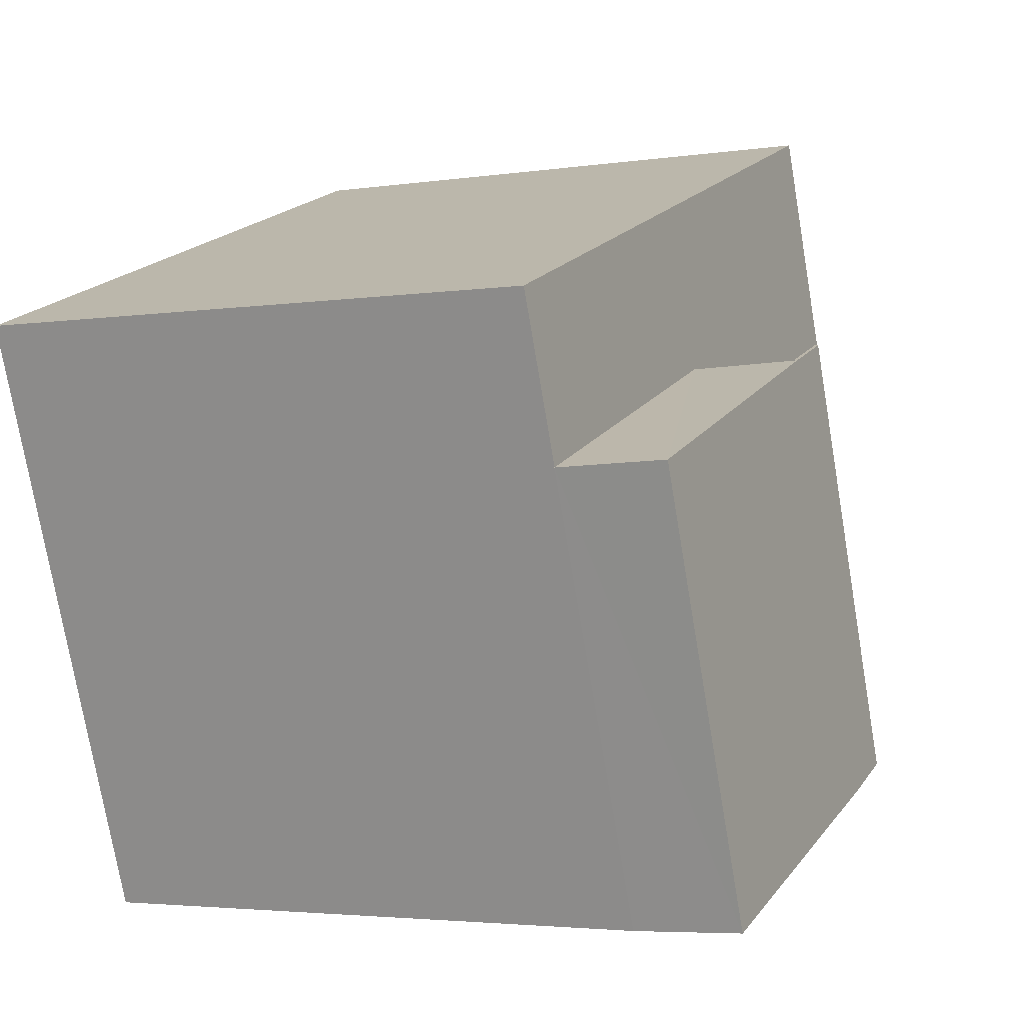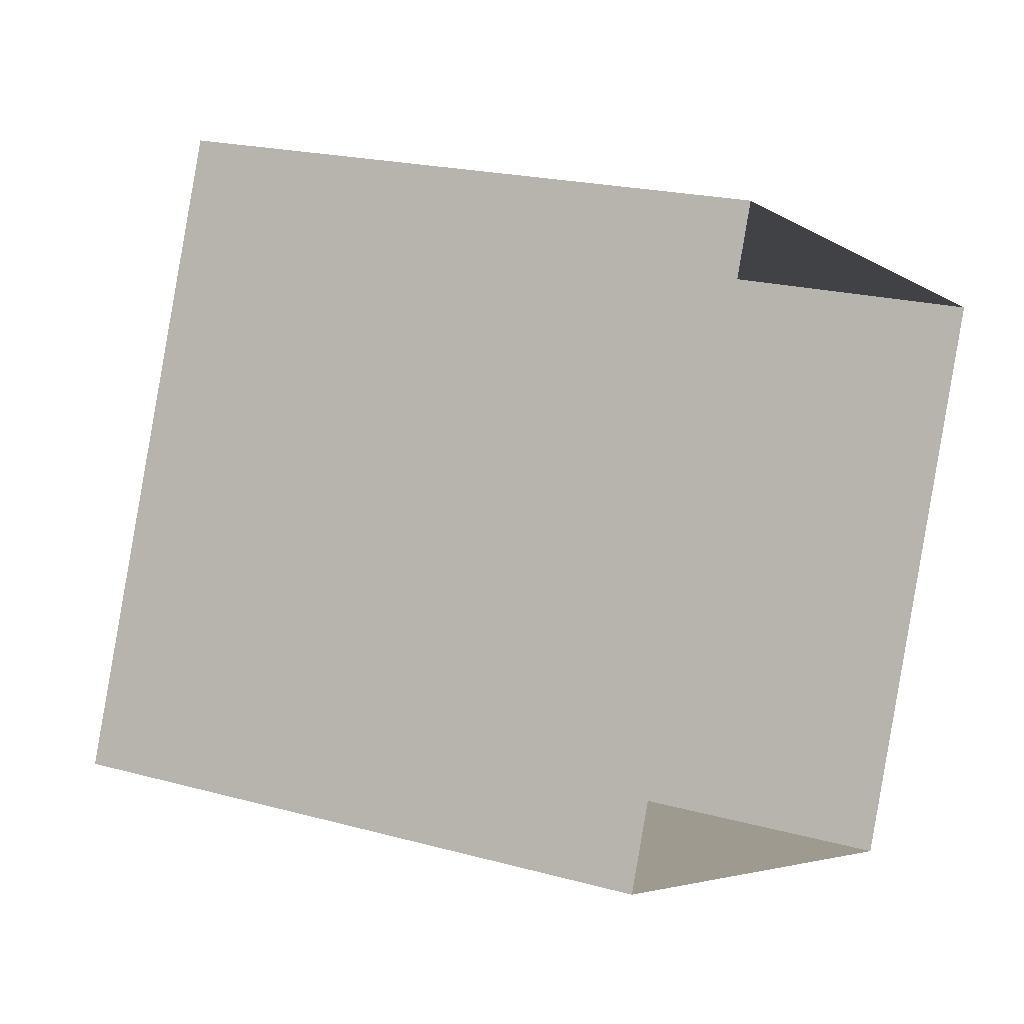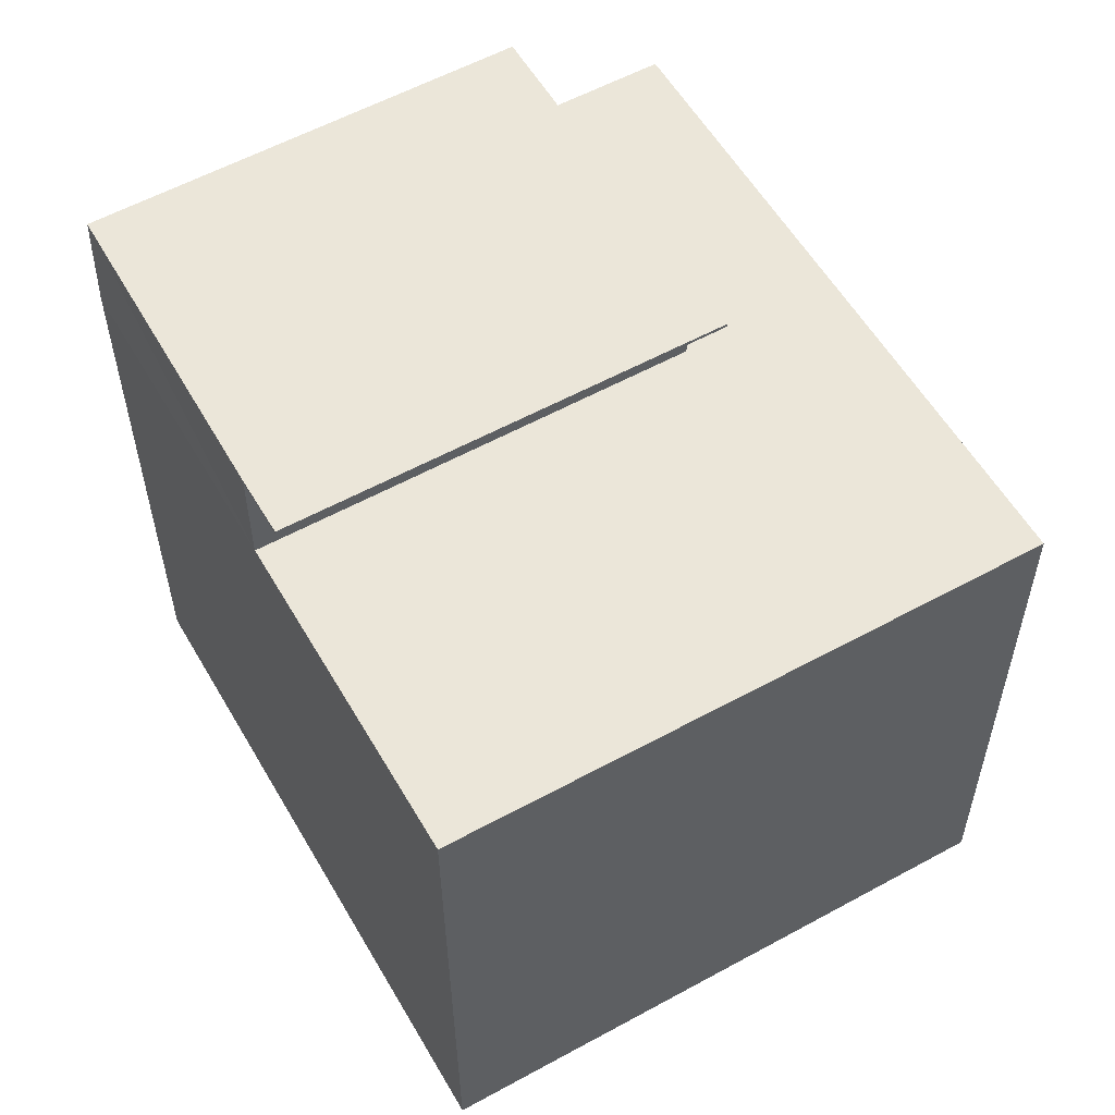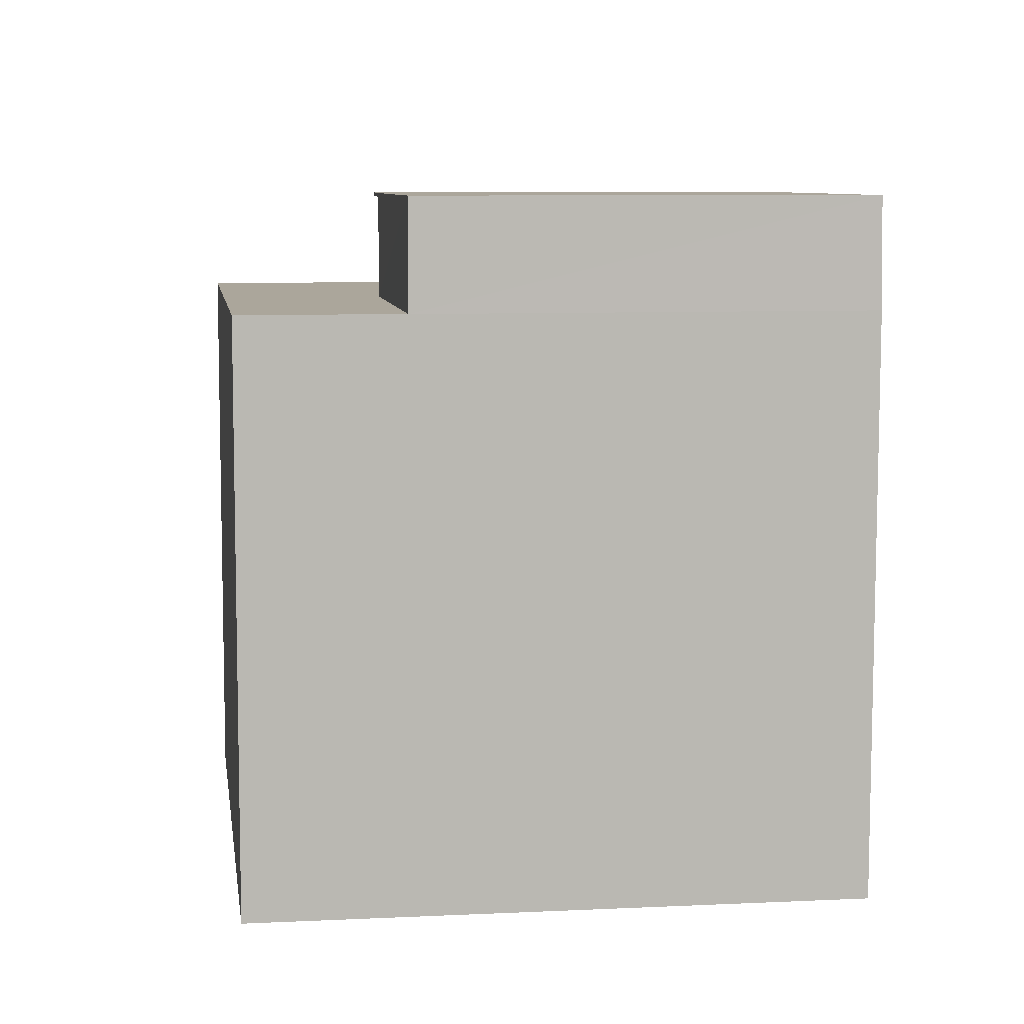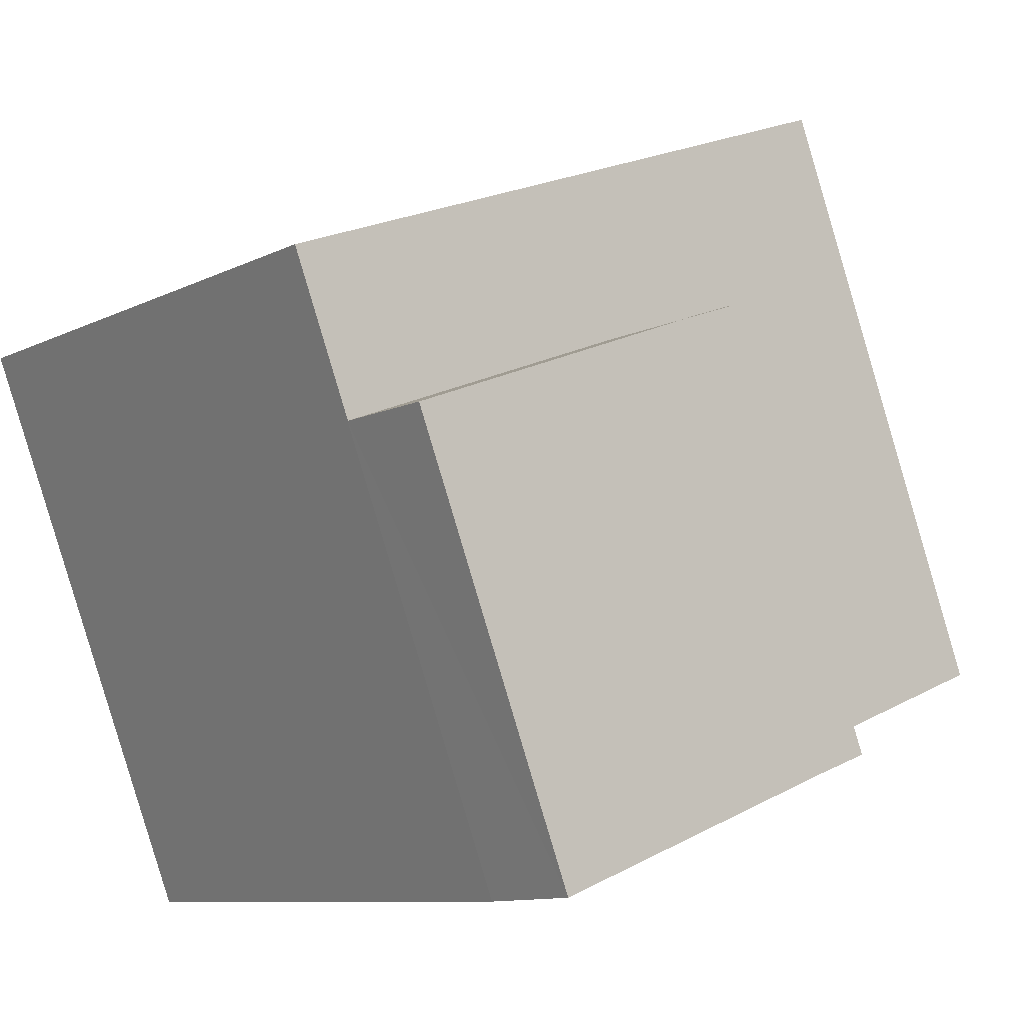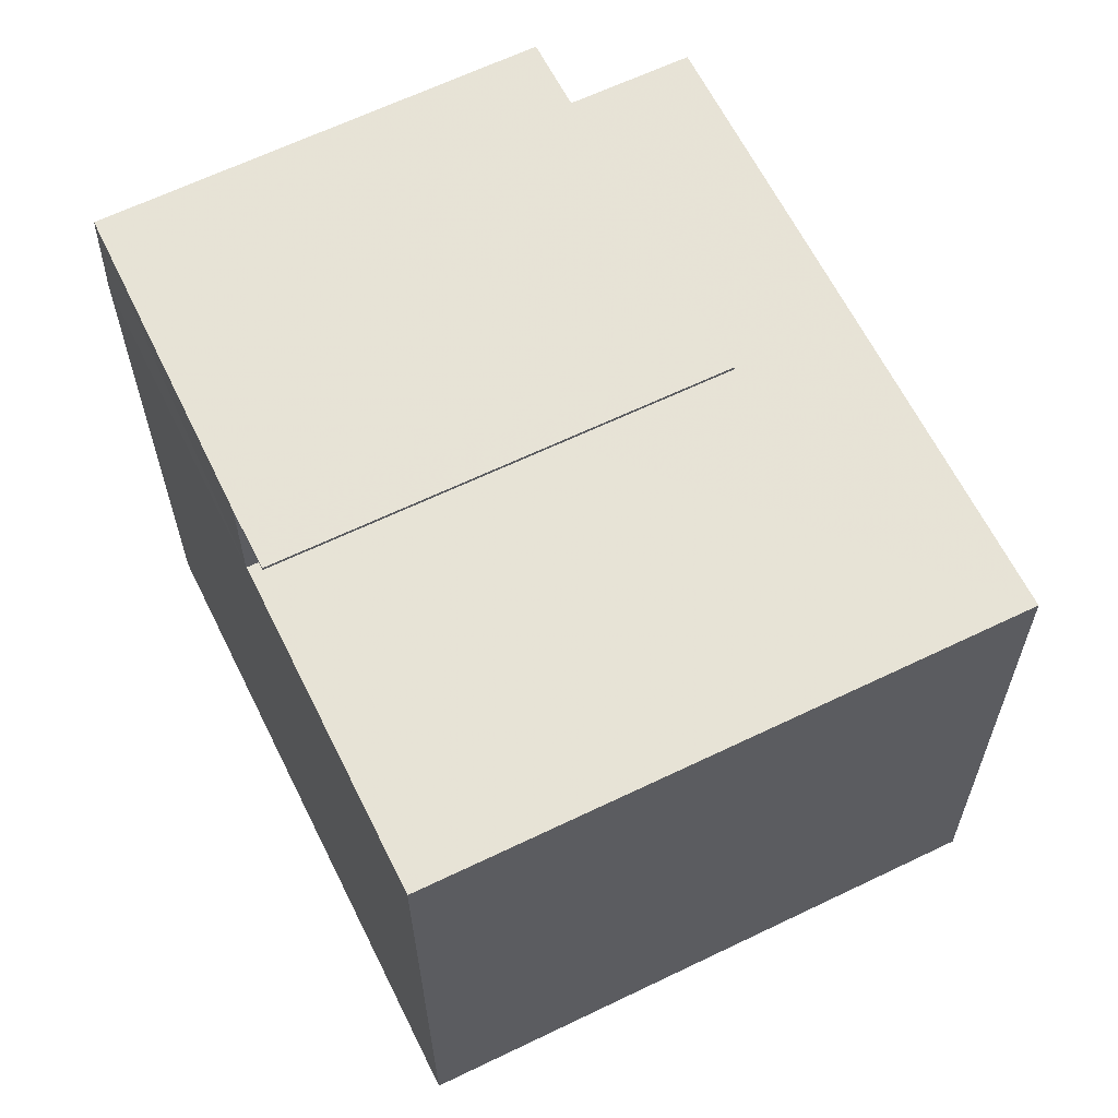
<metadata>
{"format":"obj","ext":"obj","renderer":"f3d","projection":"perspective","resolution":1024,"background":"white","views":[{"elev":-3.7,"azim":-62.3,"up":"+Y"},{"elev":19.4,"azim":117.9,"up":"+Y"},{"elev":56.6,"azim":81.2,"up":"+Z"},{"elev":7.9,"azim":-76.7,"up":"+Z"},{"elev":-9.3,"azim":-37.7,"up":"+Y"},{"elev":62.8,"azim":84.9,"up":"+Z"}]}
</metadata>
<code>
v  2.019e+05 4.456e+05 -0.4733
v  2.019e+05 4.456e+05 9.341
v  2.019e+05 4.456e+05 -0.4733
v  2.019e+05 4.456e+05 9.341
o IndexedFaceSet
g IndexedFaceSet
f 2 4 3
f 3 1 2
v  2.019e+05 4.456e+05 -0.4733
v  2.019e+05 4.456e+05 9.341
v  2.019e+05 4.456e+05 9.341
v  2.019e+05 4.456e+05 -0.4733
o IndexedFaceSet__1_0
g IndexedFaceSet__1_0
f 5 8 6
f 7 6 8
v  2.019e+05 4.456e+05 -0.4733
v  2.019e+05 4.456e+05 9.341
v  2.019e+05 4.456e+05 -0.4733
v  2.019e+05 4.456e+05 9.341
o IndexedFaceSet__2_0
g IndexedFaceSet__2_0
f 10 12 9
f 11 9 12
v  2.019e+05 4.456e+05 9.341
v  2.019e+05 4.456e+05 9.341
v  2.019e+05 4.456e+05 9.341
v  2.019e+05 4.456e+05 9.341
o IndexedFaceSet__3_0
g IndexedFaceSet__3_0
f 13 14 15
f 16 15 14
v  2.019e+05 4.456e+05 9.341
v  2.019e+05 4.456e+05 -0.4733
v  2.019e+05 4.456e+05 -0.4733
v  2.019e+05 4.456e+05 9.341
o IndexedFaceSet__4_0
g IndexedFaceSet__4_0
f 20 17 18
f 18 19 20
v  2.019e+05 4.456e+05 9.341
v  2.019e+05 4.456e+05 11.19
v  2.019e+05 4.456e+05 9.341
v  2.019e+05 4.456e+05 11.19
o IndexedFaceSet__5_0
g IndexedFaceSet__5_0
f 24 22 23
f 21 23 22
v  2.019e+05 4.456e+05 9.341
v  2.019e+05 4.456e+05 11.19
v  2.019e+05 4.456e+05 9.341
v  2.019e+05 4.456e+05 11.19
o IndexedFaceSet__6_0
g IndexedFaceSet__6_0
f 26 28 27
f 27 25 26
v  2.019e+05 4.456e+05 9.341
v  2.019e+05 4.456e+05 11.19
v  2.019e+05 4.456e+05 9.341
v  2.019e+05 4.456e+05 11.19
o IndexedFaceSet__7_0
g IndexedFaceSet__7_0
f 30 29 32
f 31 32 29
v  2.019e+05 4.456e+05 11.19
v  2.019e+05 4.456e+05 11.19
v  2.019e+05 4.456e+05 11.19
v  2.019e+05 4.456e+05 11.19
o IndexedFaceSet__8_0
g IndexedFaceSet__8_0
f 33 34 35
f 36 35 34
v  2.019e+05 4.456e+05 9.341
v  2.019e+05 4.456e+05 11.19
v  2.019e+05 4.456e+05 9.341
v  2.019e+05 4.456e+05 11.19
o IndexedFaceSet__9_0
g IndexedFaceSet__9_0
f 38 40 37
f 39 37 40
v  2.019e+05 4.456e+05 11.12
v  2.019e+05 4.456e+05 11.19
v  2.019e+05 4.456e+05 11.12
v  2.019e+05 4.456e+05 11.19
o IndexedFaceSet__10_0
g IndexedFaceSet__10_0
f 44 43 42
f 41 42 43
v  2.019e+05 4.456e+05 11.12
v  2.019e+05 4.456e+05 11.19
v  2.019e+05 4.456e+05 11.12
v  2.019e+05 4.456e+05 11.19
o IndexedFaceSet__11_0
g IndexedFaceSet__11_0
f 47 48 46
f 46 45 47
v  2.019e+05 4.456e+05 11.12
v  2.019e+05 4.456e+05 11.12
v  2.019e+05 4.456e+05 11.12
v  2.019e+05 4.456e+05 11.12
o IndexedFaceSet__12_0
g IndexedFaceSet__12_0
f 50 52 49
f 51 49 52
v  2.019e+05 4.456e+05 11.12
v  2.019e+05 4.456e+05 11.19
v  2.019e+05 4.456e+05 11.12
v  2.019e+05 4.456e+05 11.19
o IndexedFaceSet__13_0
g IndexedFaceSet__13_0
f 56 55 53
f 53 54 56
v  2.019e+05 4.456e+05 11.19
v  2.019e+05 4.456e+05 11.19
v  2.019e+05 4.456e+05 11.19
v  2.019e+05 4.456e+05 11.19
o IndexedFaceSet__14_0
g IndexedFaceSet__14_0
f 57 59 58
f 60 58 59

</code>
